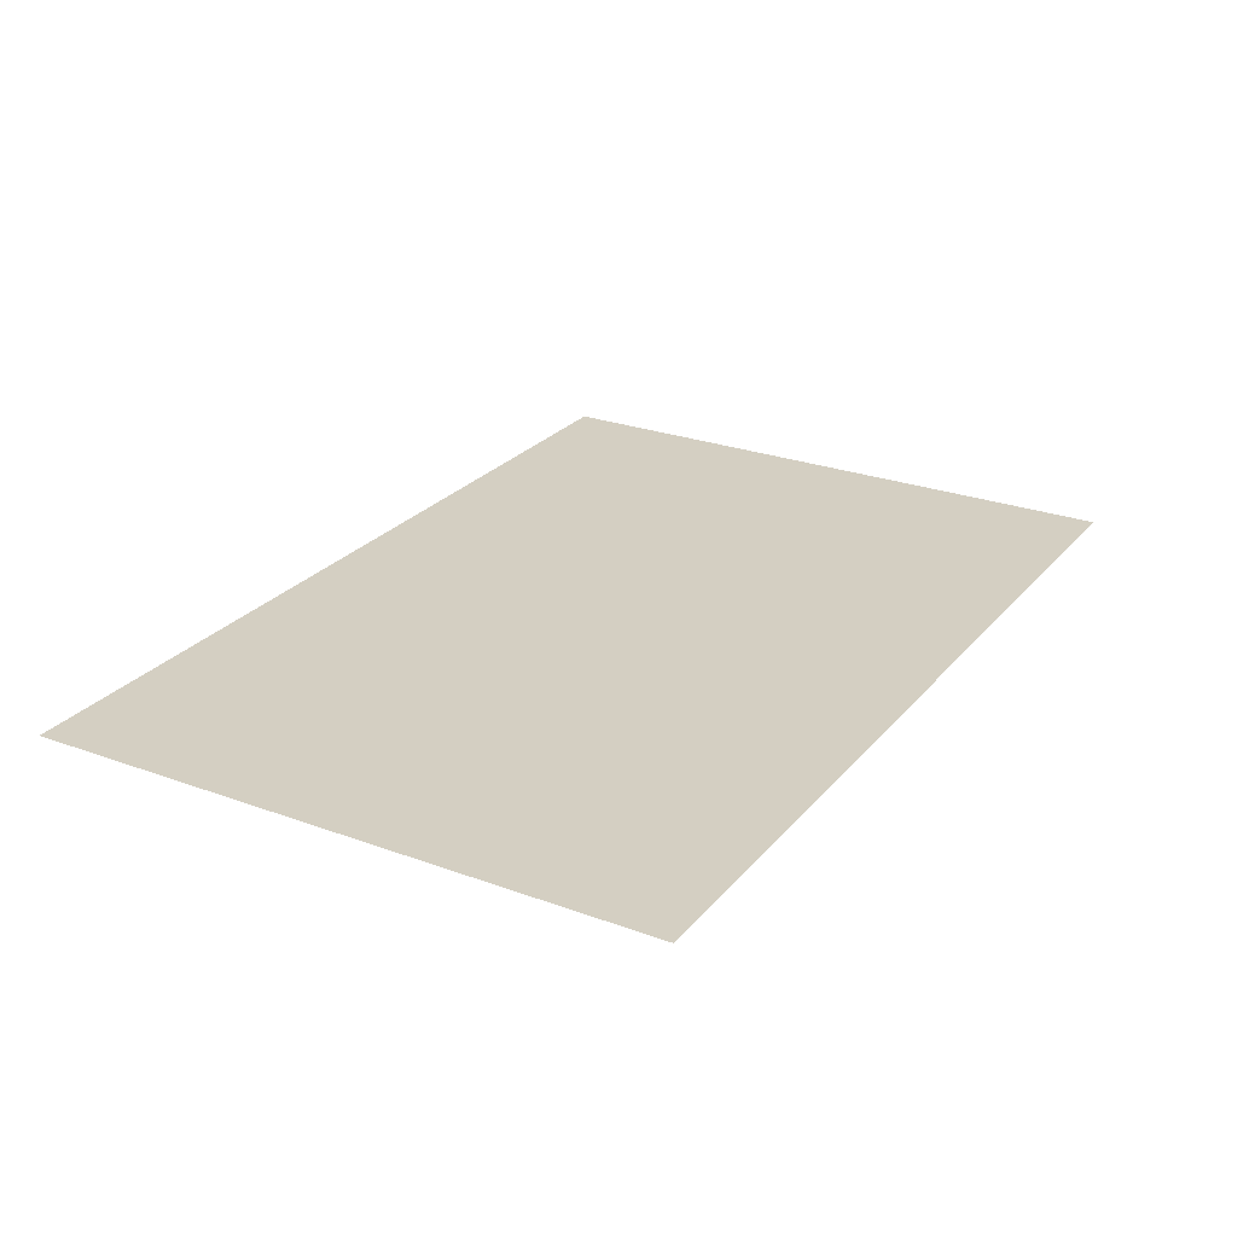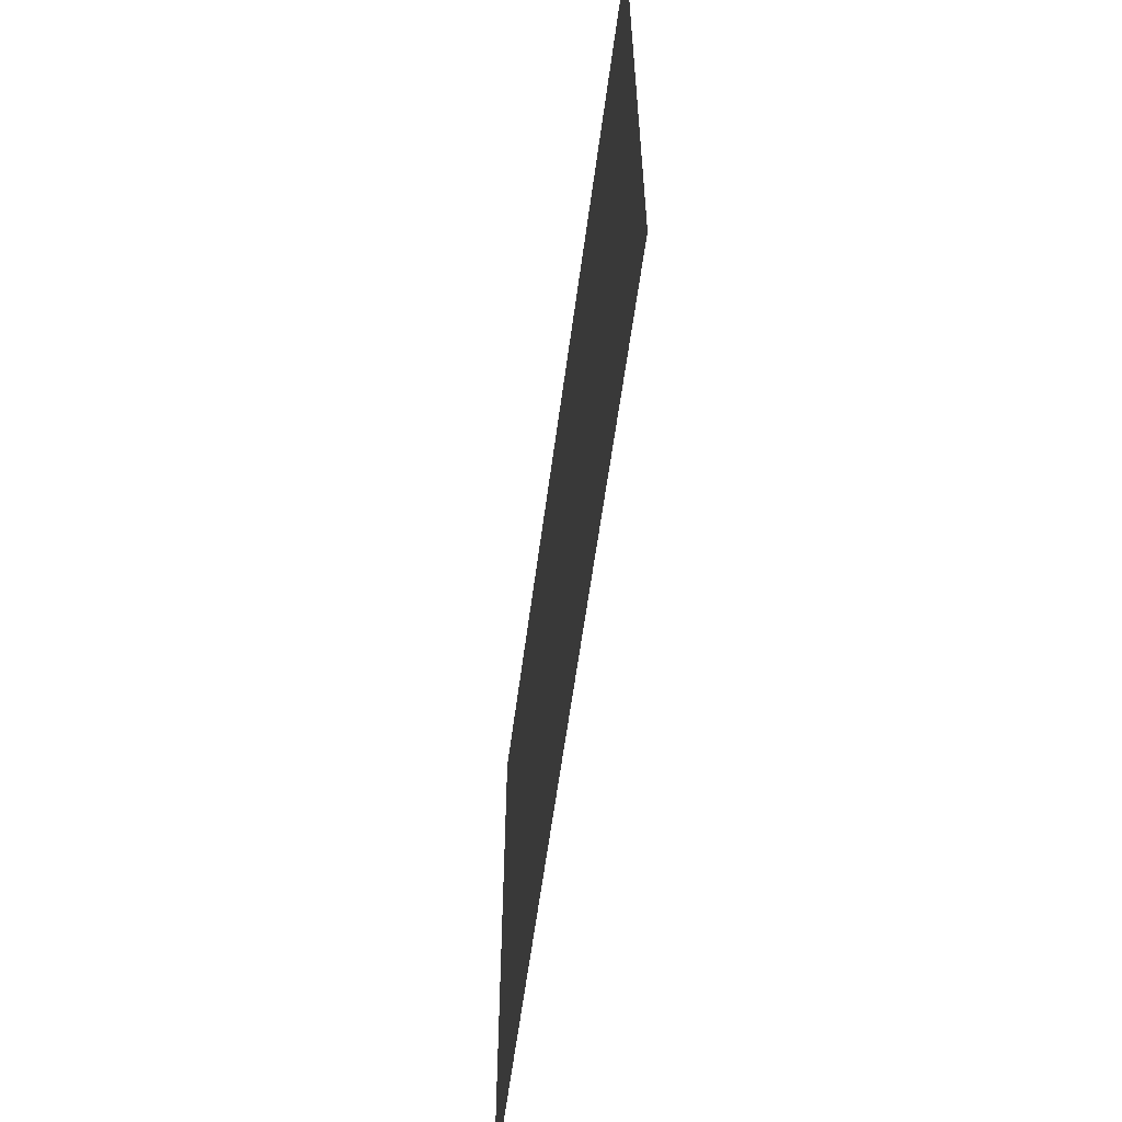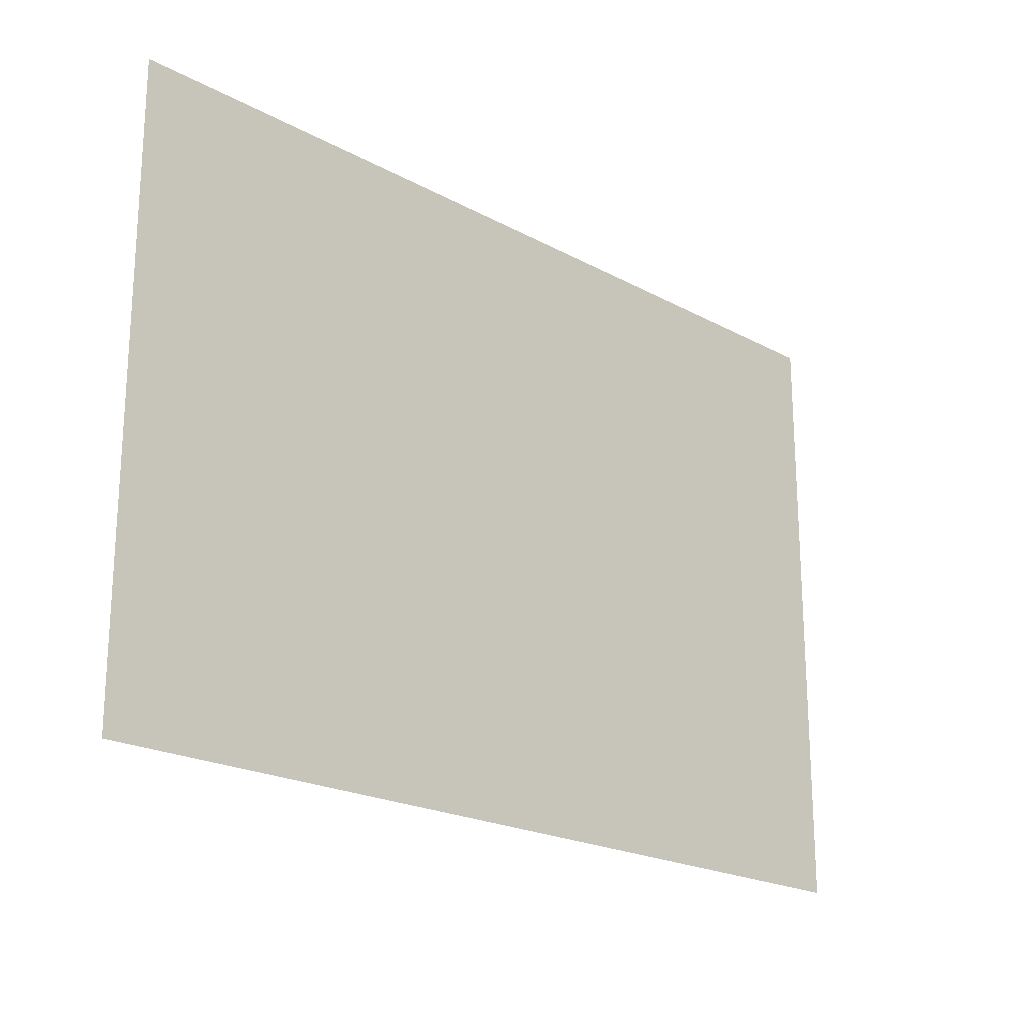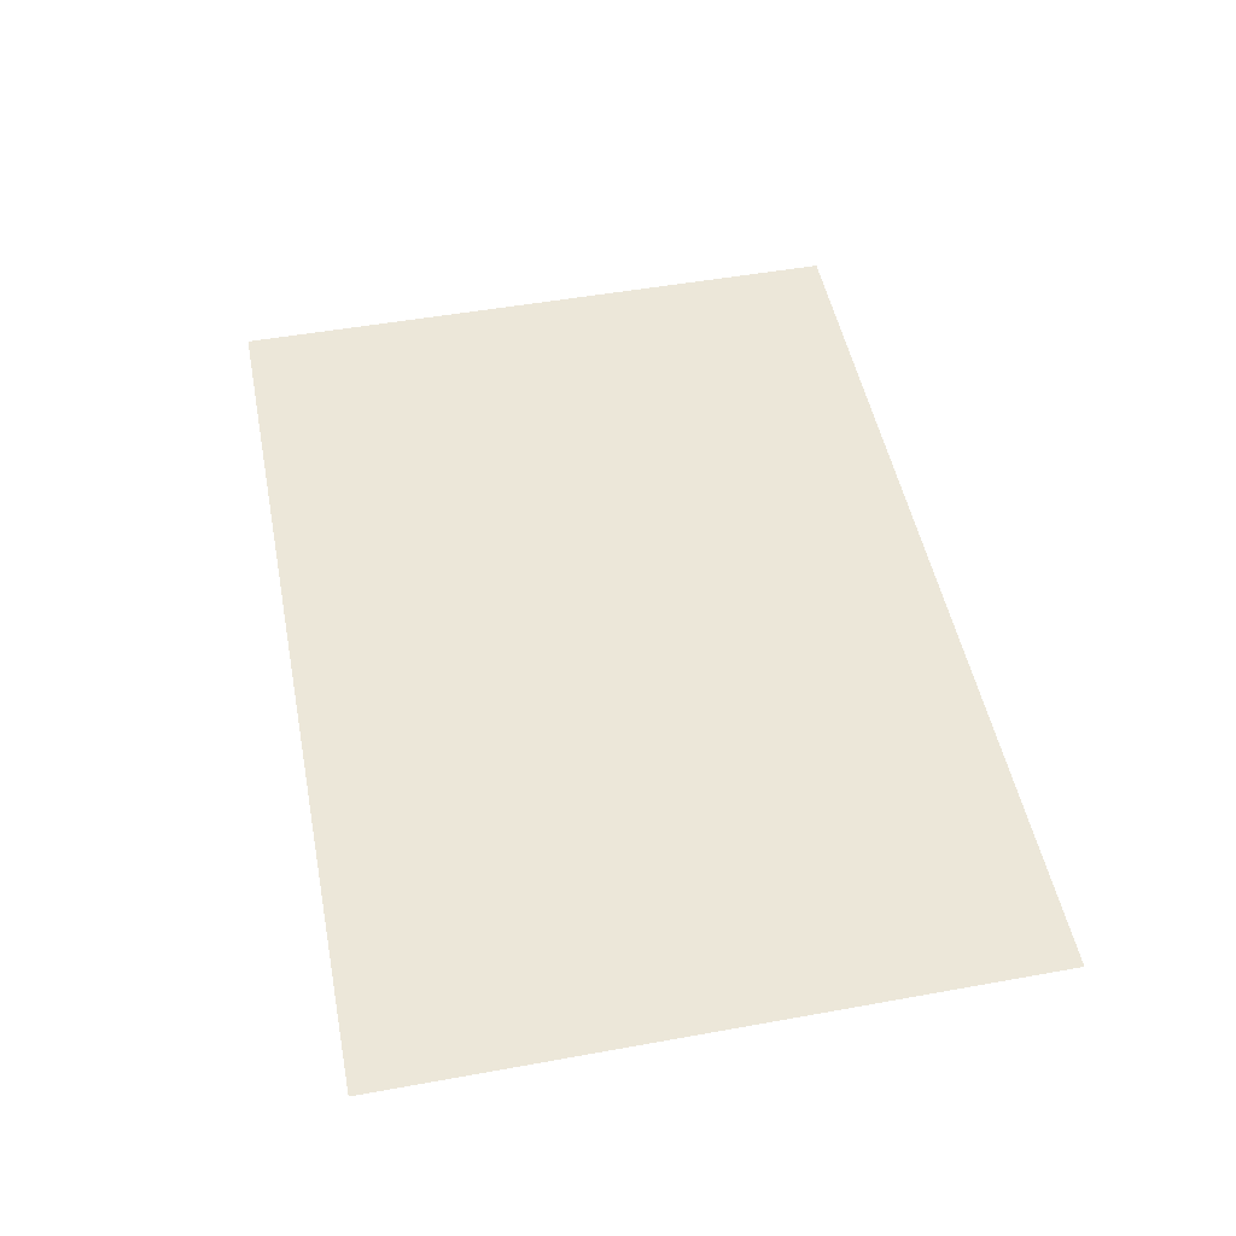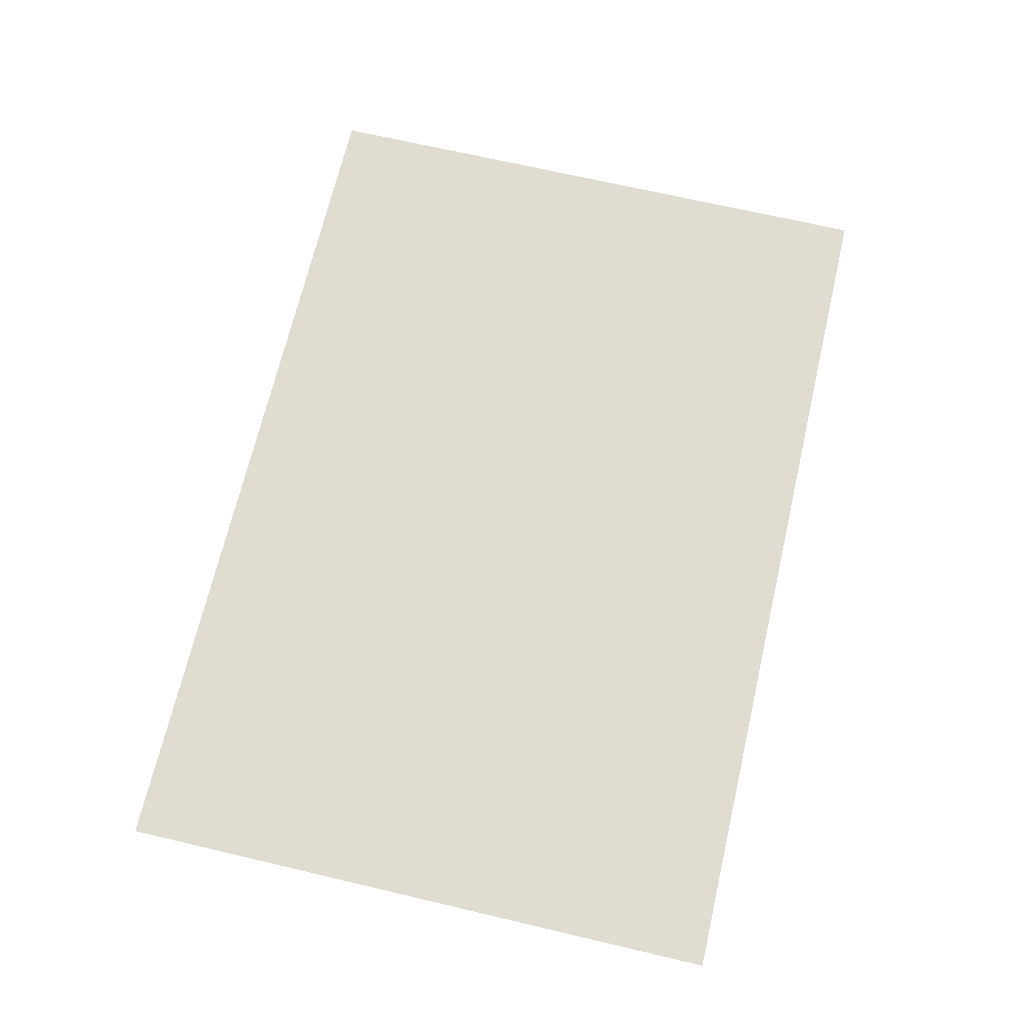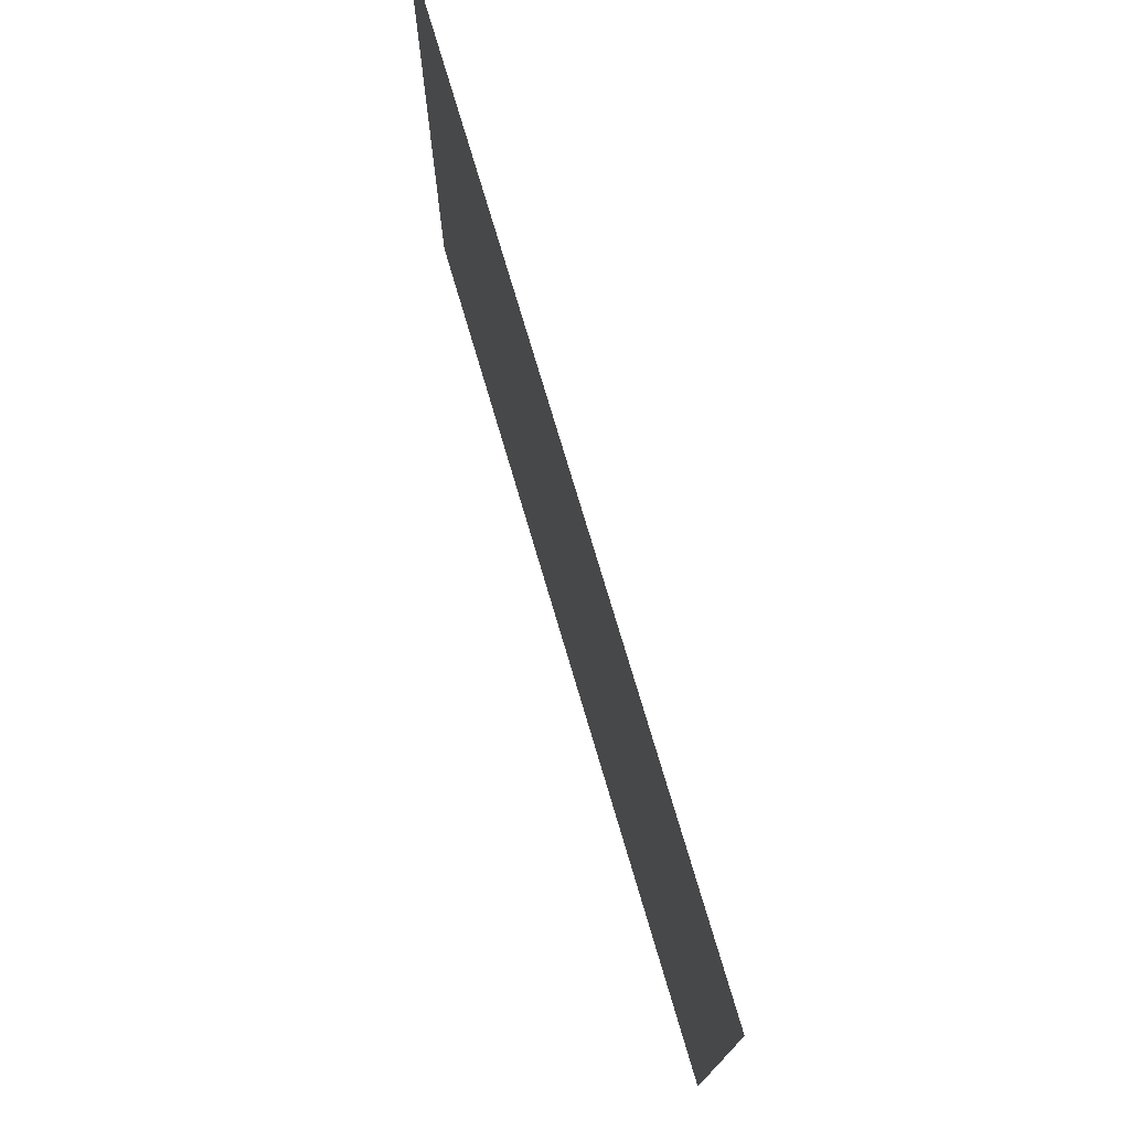
<metadata>
{"format":"obj","ext":"obj","renderer":"f3d","projection":"perspective","resolution":1024,"background":"white","views":[{"elev":25.7,"azim":-59.6,"up":"+Y"},{"elev":-59.1,"azim":-97.5,"up":"+Z"},{"elev":-20.9,"azim":-44.3,"up":"+Z"},{"elev":50.2,"azim":-101.2,"up":"+Y"},{"elev":69.0,"azim":-76.8,"up":"+Y"},{"elev":74.5,"azim":-106.4,"up":"+Z"}]}
</metadata>
<code>
o mesh19/mesh19-geometry#mesh19-geometry
v 0.3815 0.2225 0.3381
v -0.401 0.2225 -0.2016
v -0.401 0.2225 0.3381
v 0.3815 0.2225 -0.2016
f 1 2 3
f 2 1 4
f 3 2 1
f 4 1 2

</code>
